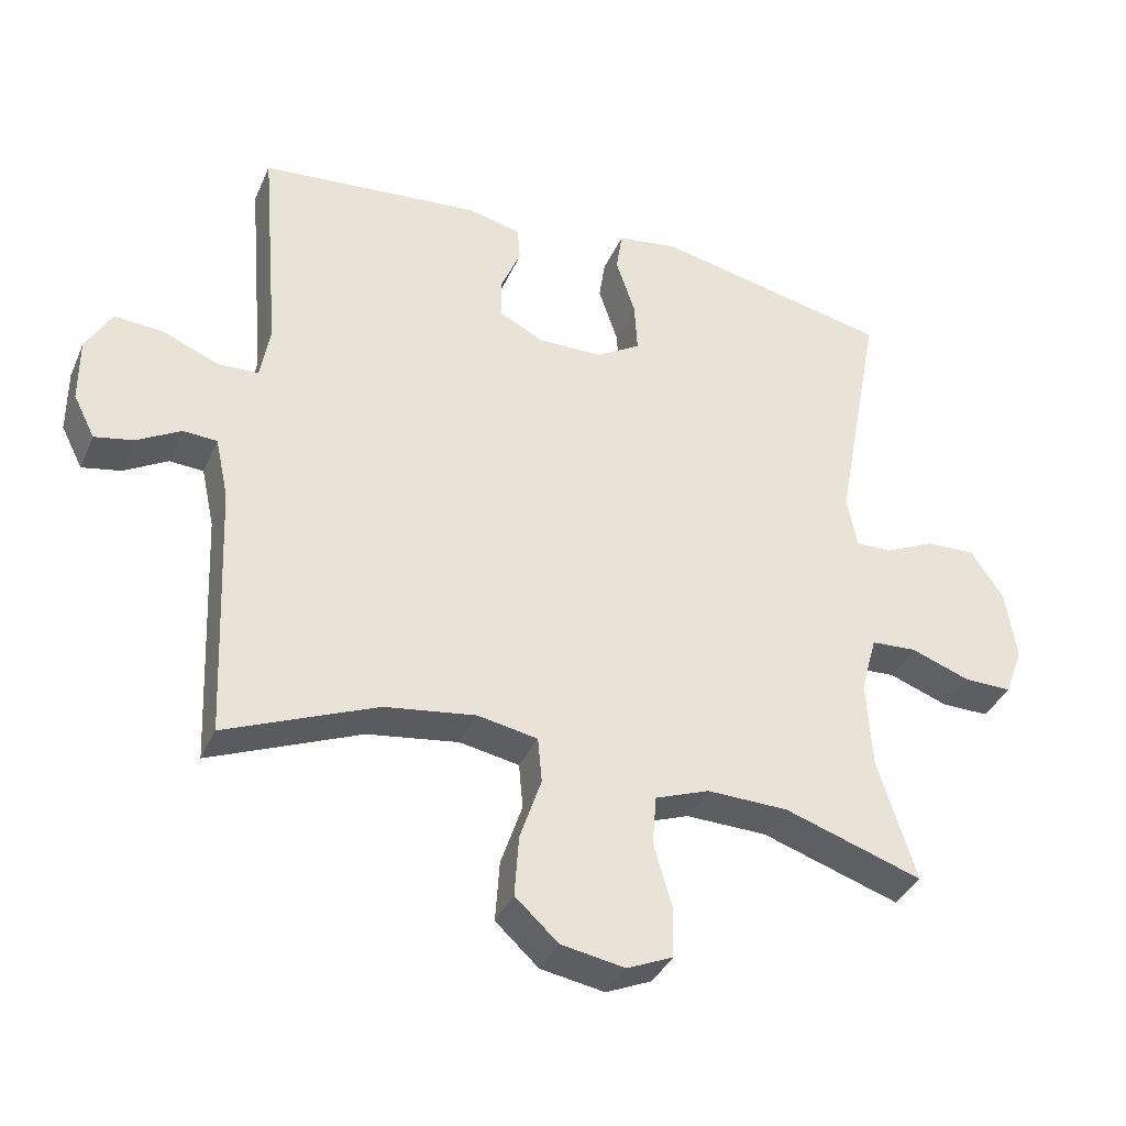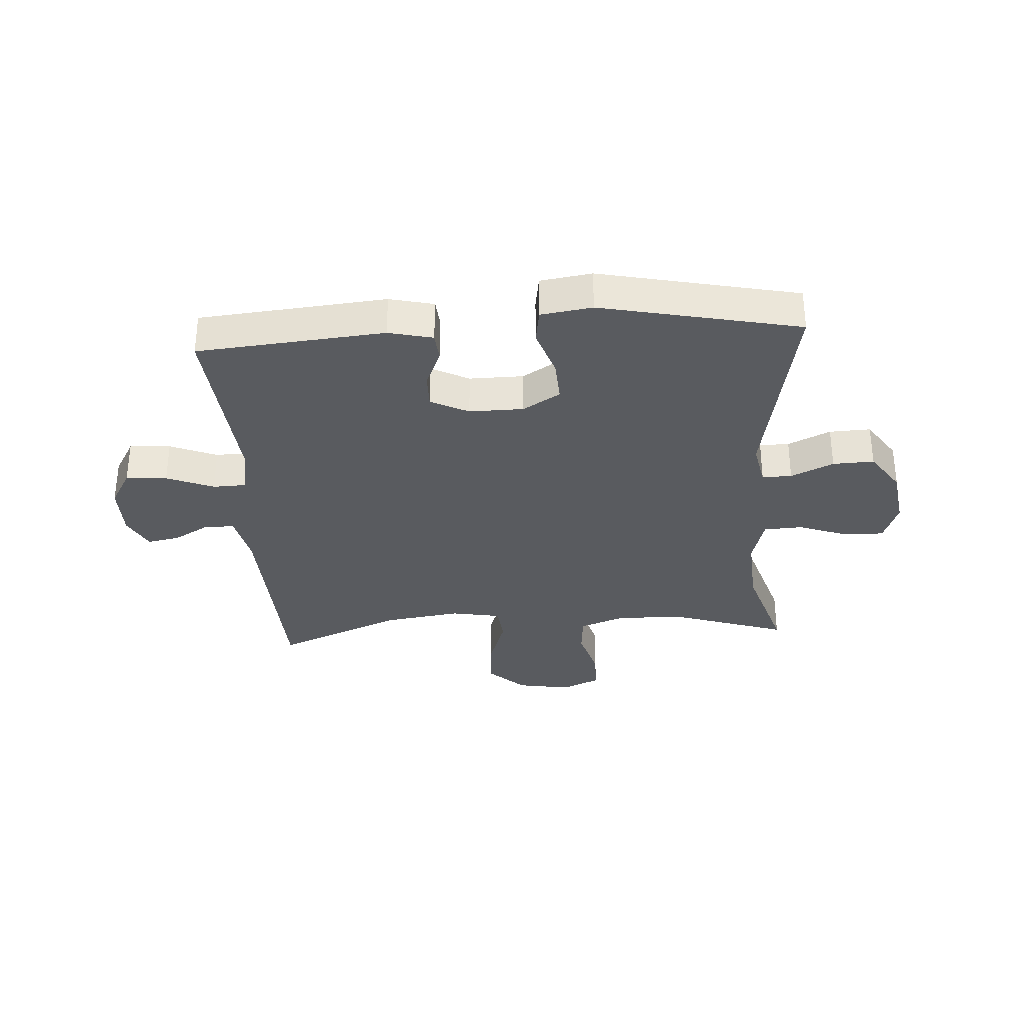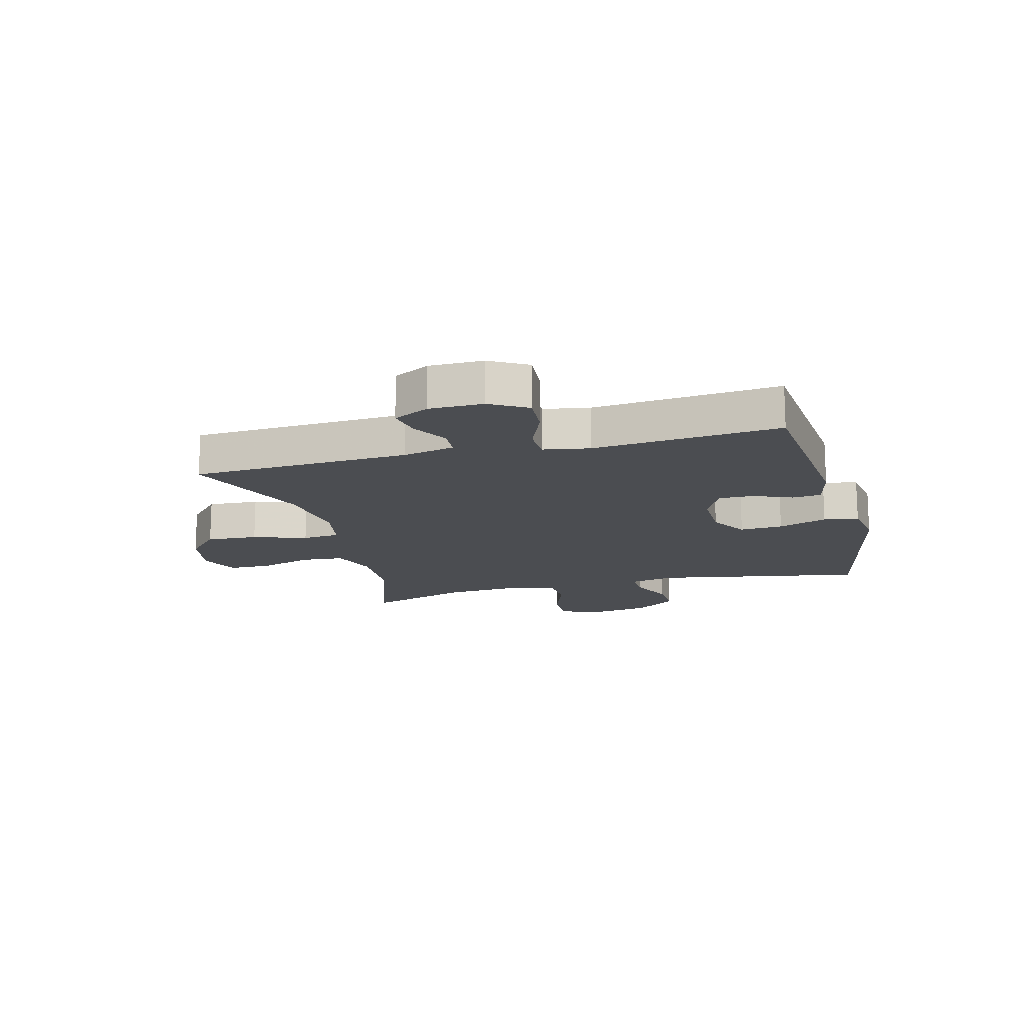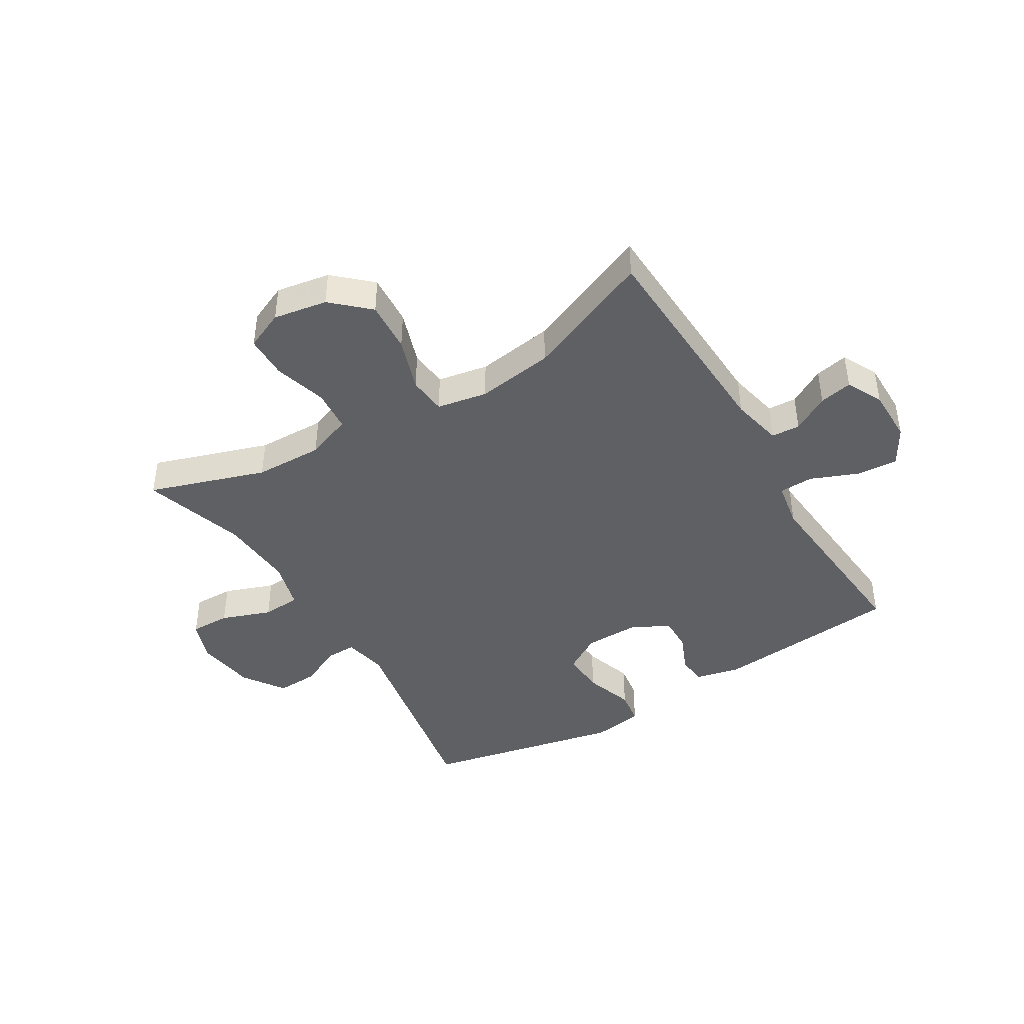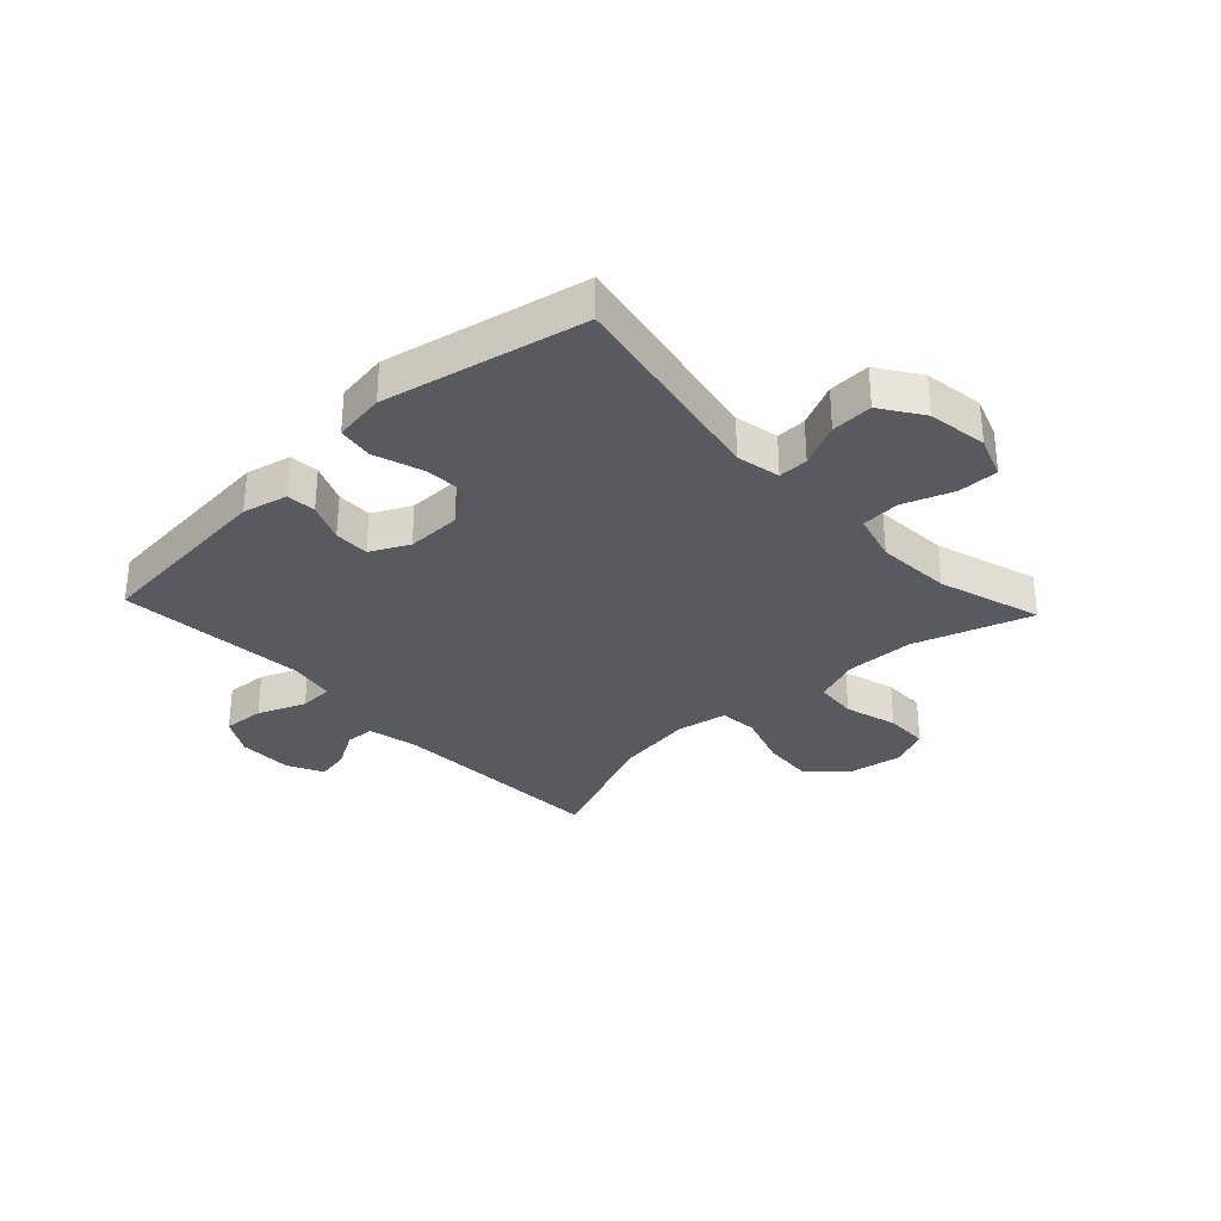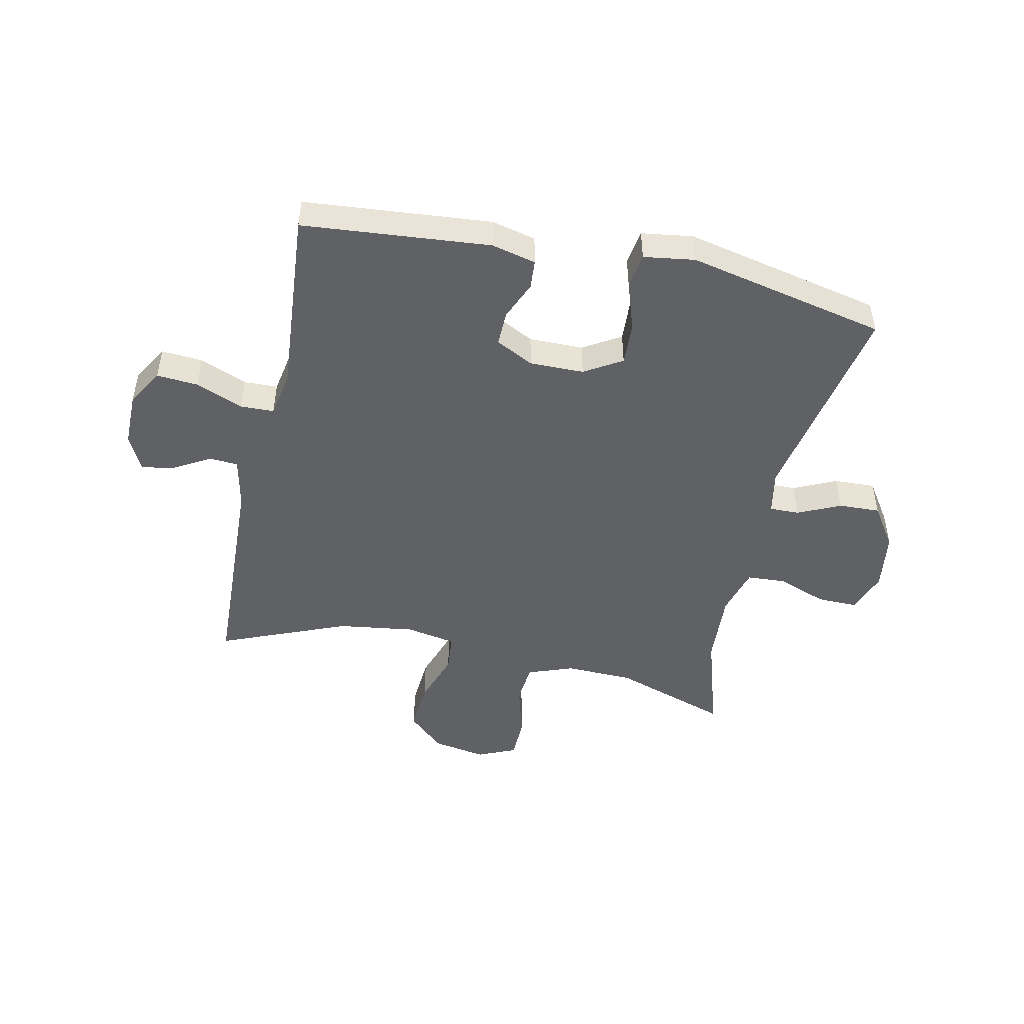
<metadata>
{"format":"obj","ext":"obj","renderer":"f3d","projection":"perspective","resolution":1024,"background":"white","views":[{"elev":-36.9,"azim":-21.8,"up":"+Z"},{"elev":-32.7,"azim":3.7,"up":"+Y"},{"elev":-15.7,"azim":-75.2,"up":"+Y"},{"elev":-43.0,"azim":-148.8,"up":"+Y"},{"elev":-31.9,"azim":43.2,"up":"+Y"},{"elev":-48.1,"azim":-12.3,"up":"+Y"}]}
</metadata>
<code>
v -0.5 0.07 0.5
v -0.179 0.07 0.529
v -0.103 0.07 0.511
v -0.099 0.07 0.461
v -0.127 0.07 0.395
v -0.128 0.07 0.335
v -0.063 0.07 0.302
v 0.03 0.07 0.303
v 0.094 0.07 0.342
v 0.09 0.07 0.416
v 0.062 0.07 0.5
v 0.071 0.07 0.56
v 0.159 0.07 0.573
v 0.5 0.07 0.5
v 0.433 0.07 0.14
v 0.448 0.07 0.065
v 0.499 0.07 0.066
v 0.572 0.07 0.1
v 0.643 0.07 0.103
v 0.691 0.07 0.032
v 0.706 0.07 -0.07
v 0.68 0.07 -0.141
v 0.611 0.07 -0.14
v 0.526 0.07 -0.109
v 0.46 0.07 -0.113
v 0.437 0.07 -0.196
v 0.445 0.07 -0.324
v 0.5 0.07 -0.5
v 0.301 0.07 -0.434
v 0.184 0.07 -0.431
v 0.106 0.07 -0.46
v 0.1 0.07 -0.532
v 0.126 0.07 -0.622
v 0.125 0.07 -0.696
v 0.059 0.07 -0.725
v -0.033 0.07 -0.709
v -0.095 0.07 -0.652
v -0.089 0.07 -0.564
v -0.058 0.07 -0.472
v -0.064 0.07 -0.407
v -0.15 0.07 -0.391
v -0.282 0.07 -0.41
v -0.5 0.07 -0.5
v -0.516 0.07 -0.126
v -0.535 0.07 -0.038
v -0.584 0.07 -0.035
v -0.647 0.07 -0.071
v -0.703 0.07 -0.082
v -0.734 0.07 -0.021
v -0.734 0.07 0.072
v -0.697 0.07 0.136
v -0.626 0.07 0.131
v -0.545 0.07 0.098
v -0.487 0.07 0.1
v -0.473 0.07 0.179
v -0.5 0 0.5
v -0.179 0 0.529
v -0.103 0 0.511
v -0.099 0 0.461
v -0.127 0 0.395
v -0.128 0 0.335
v -0.063 0 0.302
v 0.03 0 0.303
v 0.094 0 0.342
v 0.09 0 0.416
v 0.062 0 0.5
v 0.071 0 0.56
v 0.159 0 0.573
v 0.5 0 0.5
v 0.433 0 0.14
v 0.448 0 0.065
v 0.499 0 0.066
v 0.572 0 0.1
v 0.643 0 0.103
v 0.691 0 0.032
v 0.706 0 -0.07
v 0.68 0 -0.141
v 0.611 0 -0.14
v 0.526 0 -0.109
v 0.46 0 -0.113
v 0.437 0 -0.196
v 0.445 0 -0.324
v 0.5 0 -0.5
v 0.301 0 -0.434
v 0.184 0 -0.431
v 0.106 0 -0.46
v 0.1 0 -0.532
v 0.126 0 -0.622
v 0.125 0 -0.696
v 0.059 0 -0.725
v -0.033 0 -0.709
v -0.095 0 -0.652
v -0.089 0 -0.564
v -0.058 0 -0.472
v -0.064 0 -0.407
v -0.15 0 -0.391
v -0.282 0 -0.41
v -0.5 0 -0.5
v -0.516 0 -0.126
v -0.535 0 -0.038
v -0.584 0 -0.035
v -0.647 0 -0.071
v -0.703 0 -0.082
v -0.734 0 -0.021
v -0.734 0 0.072
v -0.697 0 0.136
v -0.626 0 0.131
v -0.545 0 0.098
v -0.487 0 0.1
v -0.473 0 0.179
f 50 51 52 53
f 50 53 54
f 49 50 54
f 46 47 48 49
f 45 46 49 54
f 44 45 54
f 42 43 44 54
f 41 42 54 55
f 36 37 38 39
f 36 39 40
f 35 36 40
f 32 33 34 35
f 31 32 35 40
f 30 31 40
f 29 30 40 41
f 27 28 29
f 26 27 29 41
f 21 22 23 24
f 21 24 25
f 20 21 25
f 17 18 19 20
f 16 17 20 25
f 15 16 25 26
f 13 14 15
f 10 11 12 13
f 9 10 13 15
f 8 9 15 26
f 2 3 4 5
f 2 5 6
f 1 2 6
f 55 1 6 7
f 26 41 55
f 7 8 26 55
f 108 107 106 105
f 109 108 105
f 109 105 104
f 104 103 102 101
f 109 104 101 100
f 109 100 99
f 109 99 98 97
f 110 109 97 96
f 94 93 92 91
f 95 94 91
f 95 91 90
f 90 89 88 87
f 95 90 87 86
f 95 86 85
f 96 95 85 84
f 84 83 82
f 96 84 82 81
f 79 78 77 76
f 80 79 76
f 80 76 75
f 75 74 73 72
f 80 75 72 71
f 81 80 71 70
f 70 69 68
f 68 67 66 65
f 70 68 65 64
f 81 70 64 63
f 60 59 58 57
f 61 60 57
f 61 57 56
f 62 61 56 110
f 110 96 81
f 110 81 63 62
f 1 56 57 2
f 2 57 58 3
f 3 58 59 4
f 4 59 60 5
f 5 60 61 6
f 6 61 62 7
f 7 62 63 8
f 8 63 64 9
f 9 64 65 10
f 10 65 66 11
f 11 66 67 12
f 12 67 68 13
f 13 68 69 14
f 14 69 70 15
f 15 70 71 16
f 16 71 72 17
f 17 72 73 18
f 18 73 74 19
f 19 74 75 20
f 20 75 76 21
f 21 76 77 22
f 22 77 78 23
f 23 78 79 24
f 24 79 80 25
f 25 80 81 26
f 26 81 82 27
f 27 82 83 28
f 28 83 84 29
f 29 84 85 30
f 30 85 86 31
f 31 86 87 32
f 32 87 88 33
f 33 88 89 34
f 34 89 90 35
f 35 90 91 36
f 36 91 92 37
f 37 92 93 38
f 38 93 94 39
f 39 94 95 40
f 40 95 96 41
f 41 96 97 42
f 42 97 98 43
f 43 98 99 44
f 44 99 100 45
f 45 100 101 46
f 46 101 102 47
f 47 102 103 48
f 48 103 104 49
f 49 104 105 50
f 50 105 106 51
f 51 106 107 52
f 52 107 108 53
f 53 108 109 54
f 54 109 110 55
f 55 110 56 1

</code>
